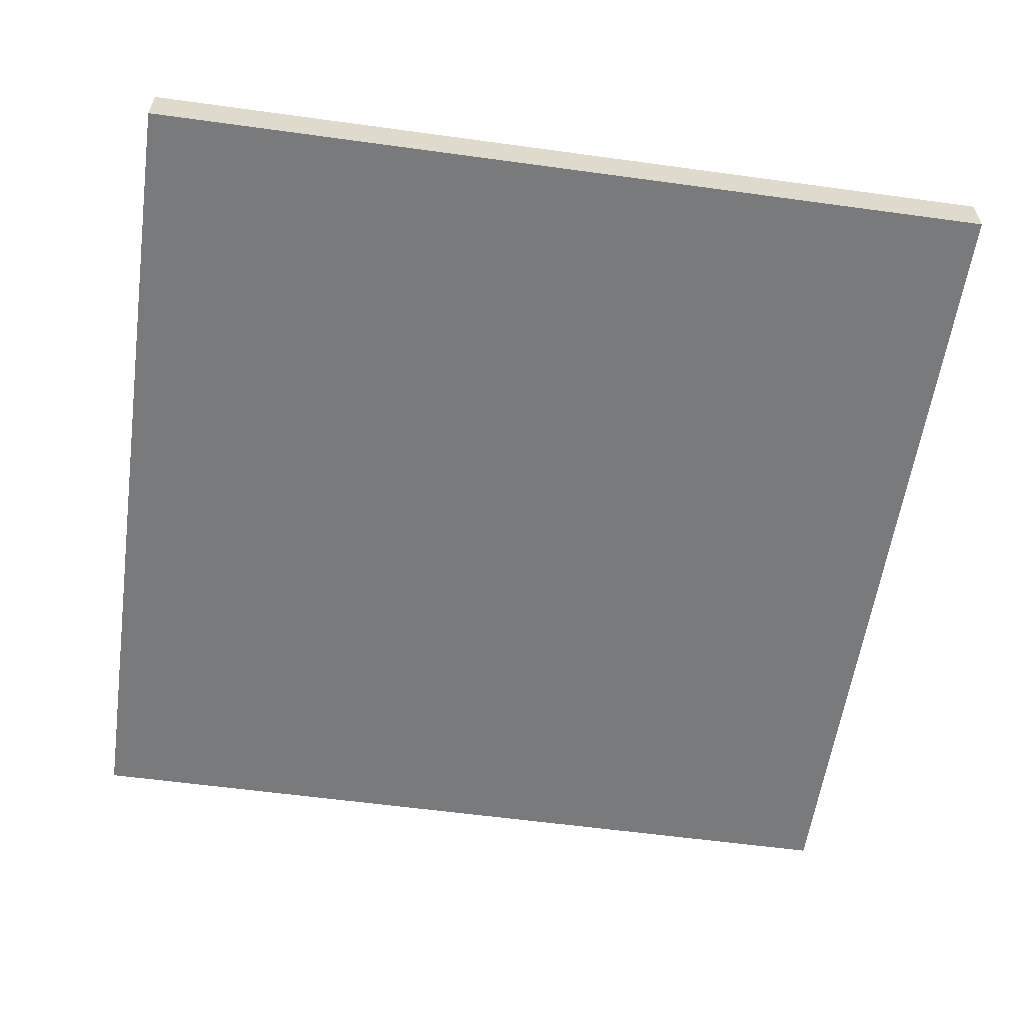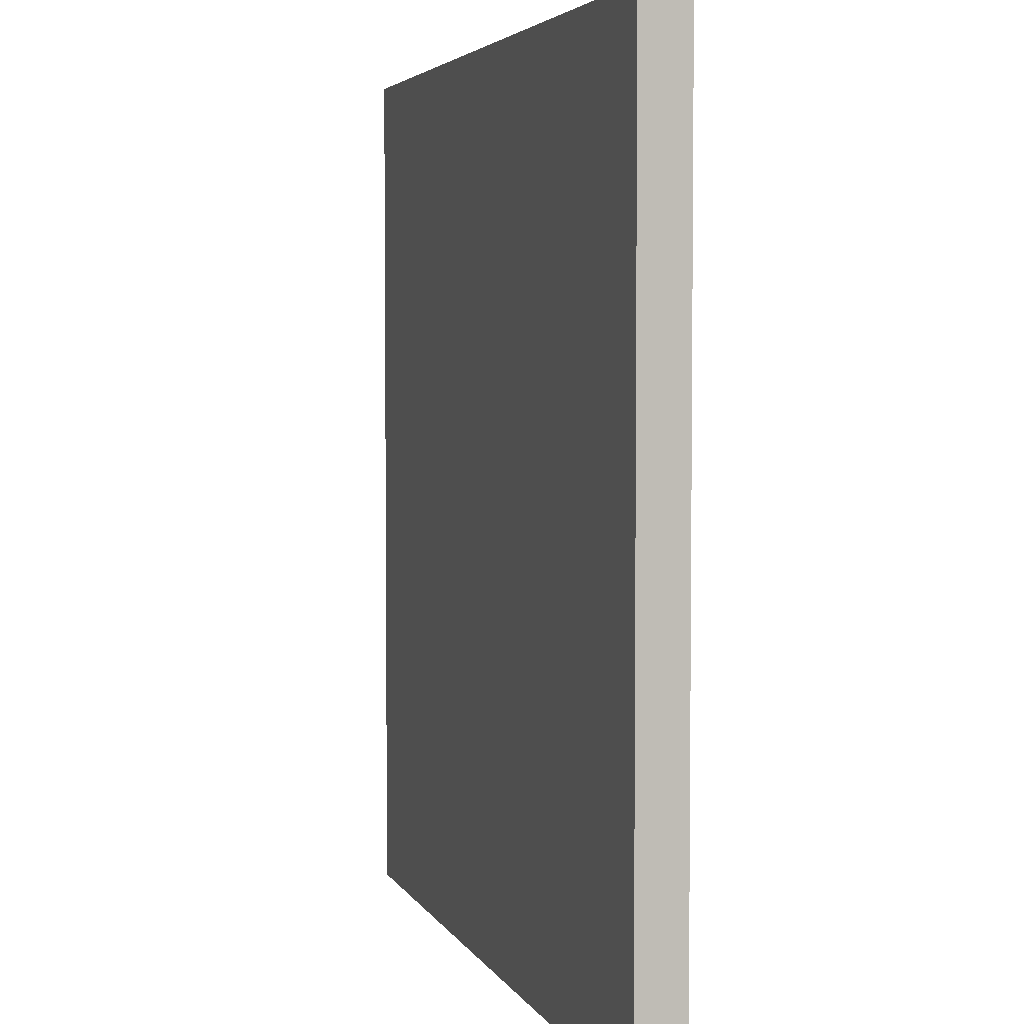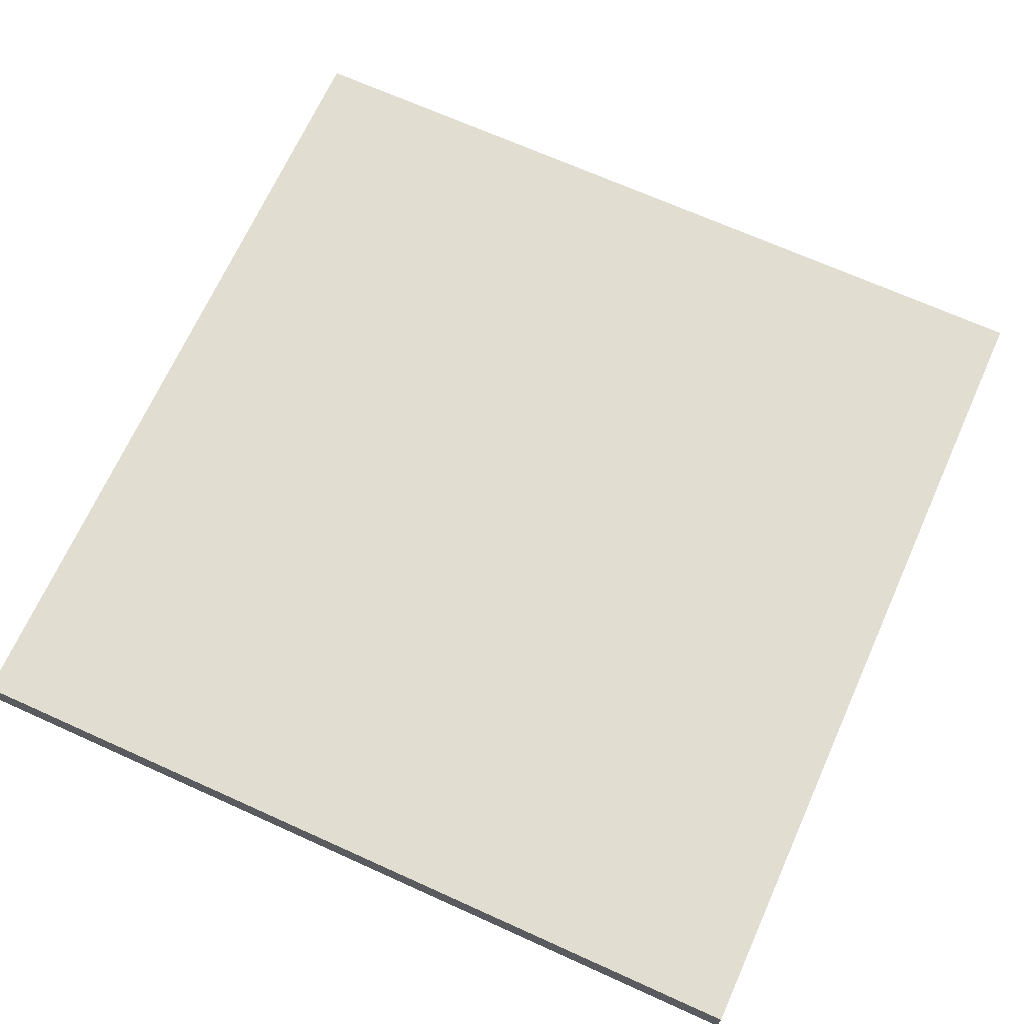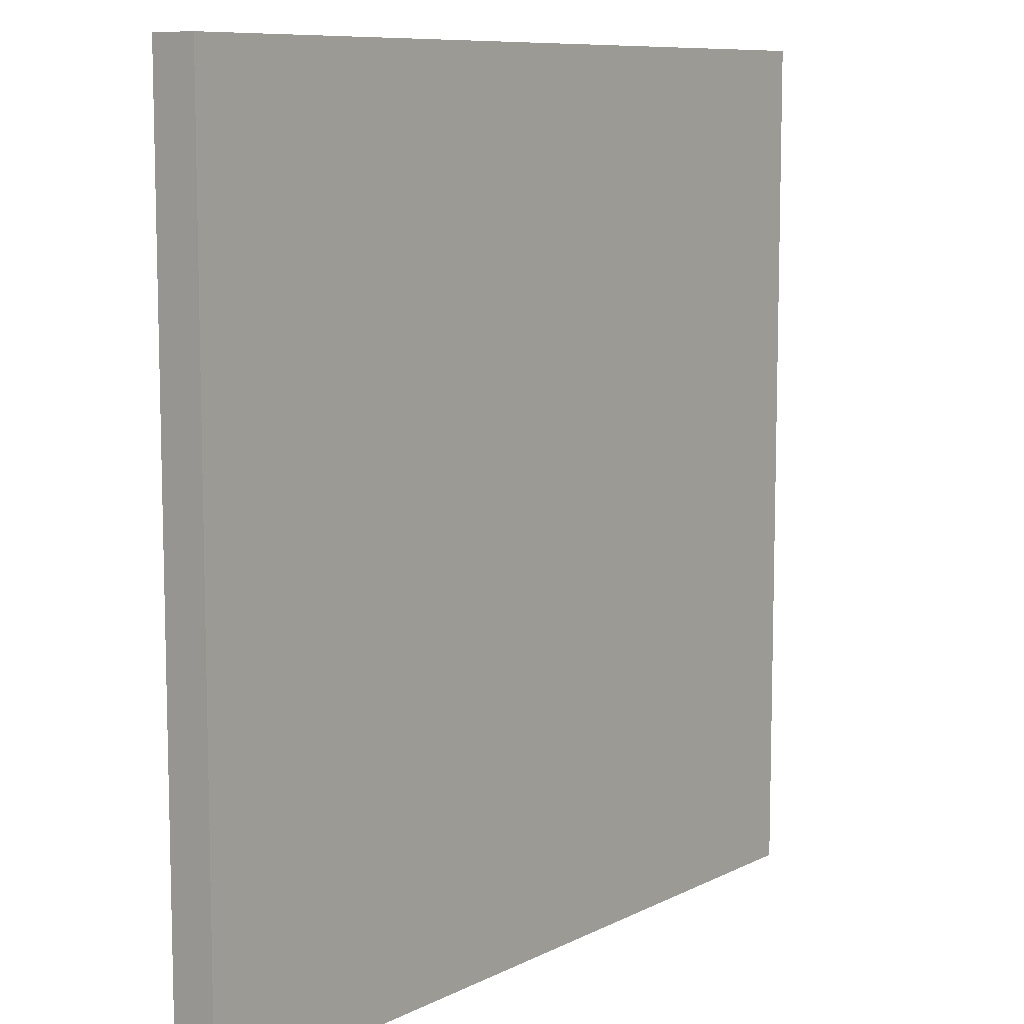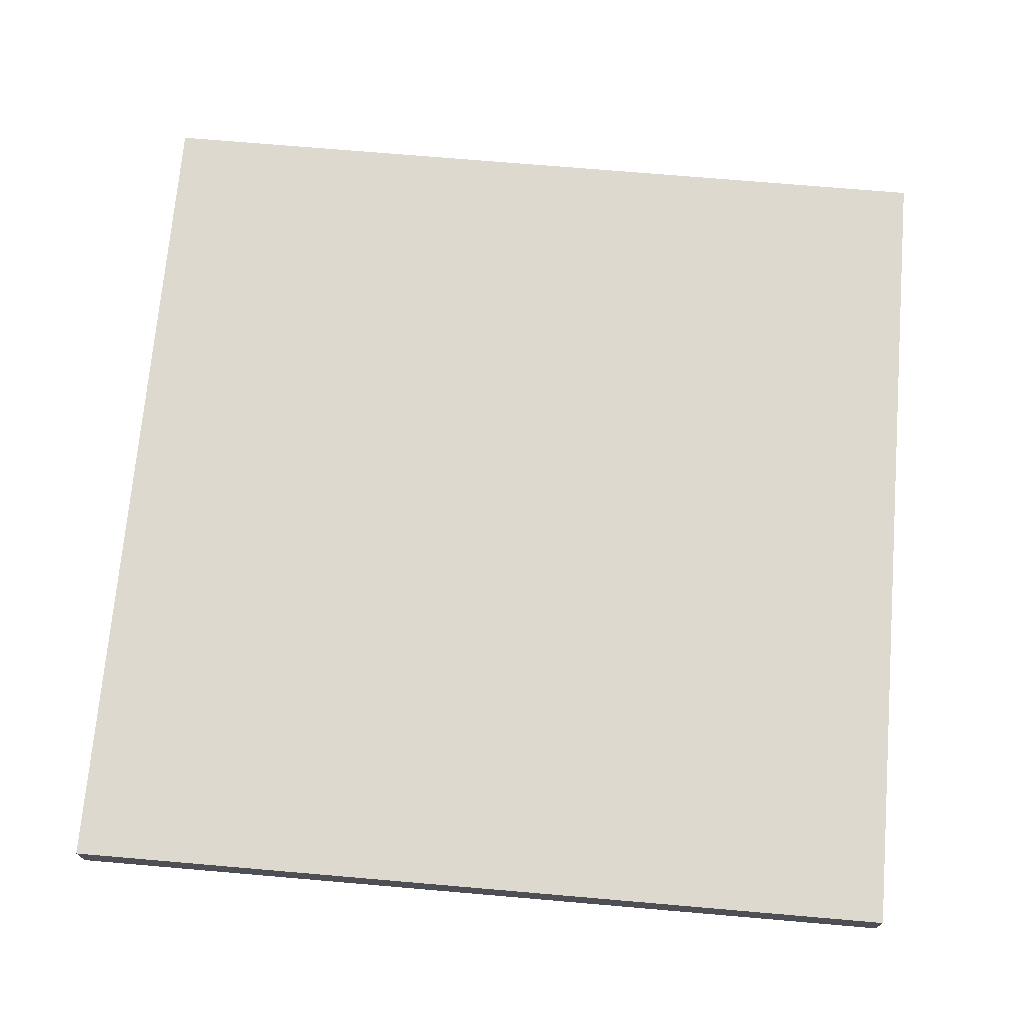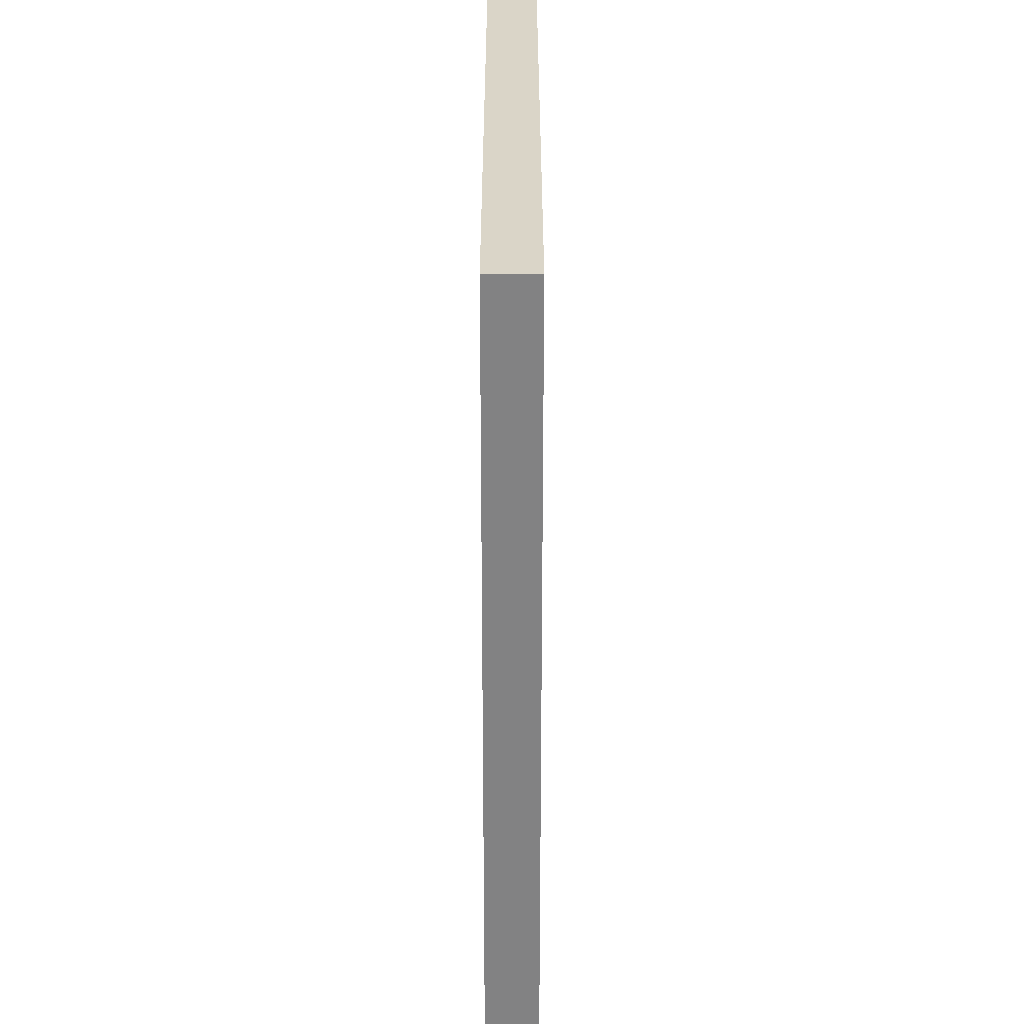
<metadata>
{"format":"obj","ext":"obj","renderer":"f3d","projection":"perspective","resolution":1024,"background":"white","views":[{"elev":-58.0,"azim":171.9,"up":"+Z"},{"elev":4.0,"azim":-105.7,"up":"+Y"},{"elev":68.8,"azim":24.3,"up":"+Z"},{"elev":9.1,"azim":-52.5,"up":"+Y"},{"elev":71.6,"azim":-175.1,"up":"+Z"},{"elev":29.1,"azim":-90.0,"up":"+Y"}]}
</metadata>
<code>
o CatCube - 19x19x1
v 9.5 9.5 -0.5
v 9.5 -9.5 -0.5
v 9.5 9.5 0.5
v 9.5 -9.5 0.5
v -9.5 9.5 -0.5
v -9.5 -9.5 -0.5
v -9.5 9.5 0.5
v -9.5 -9.5 0.5
f 1 5 7 3
f 4 3 7 8
f 8 7 5 6
f 6 2 4 8
f 2 1 3 4
f 6 5 1 2

</code>
